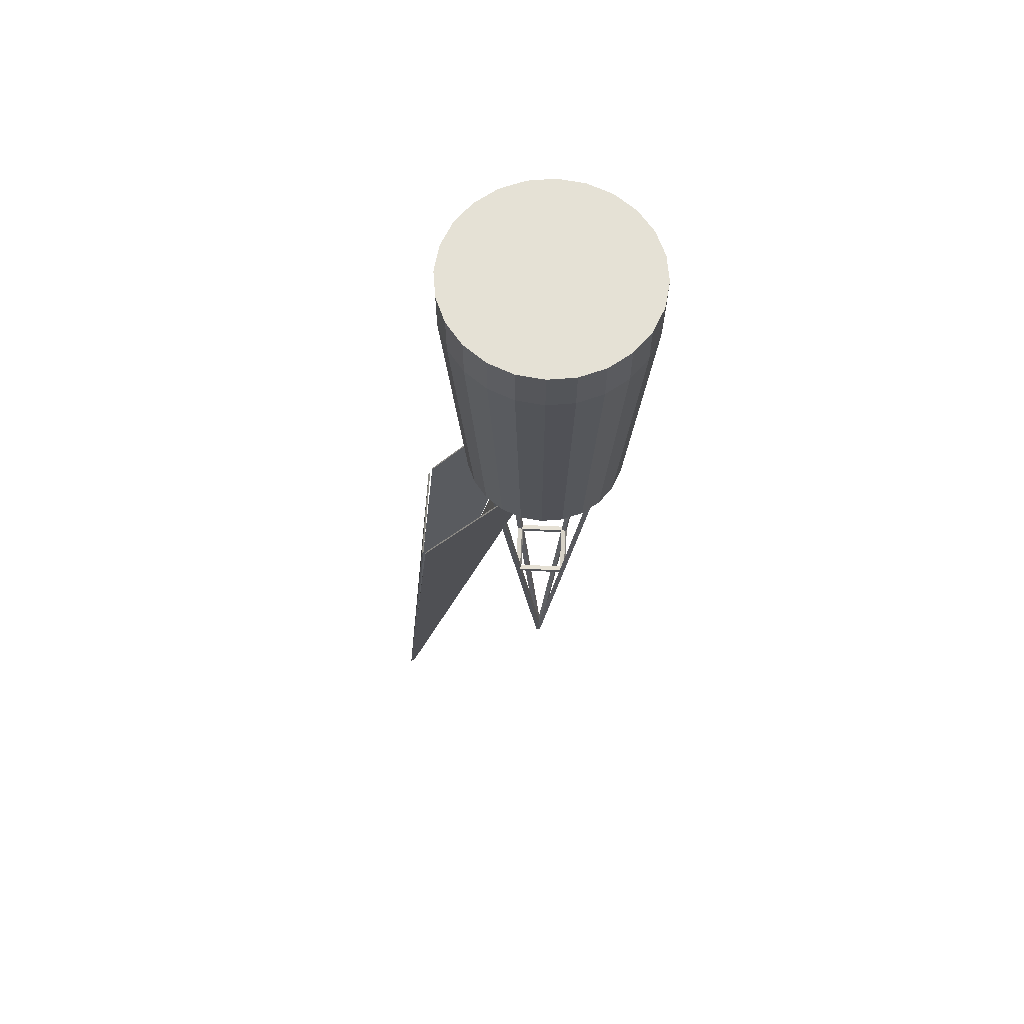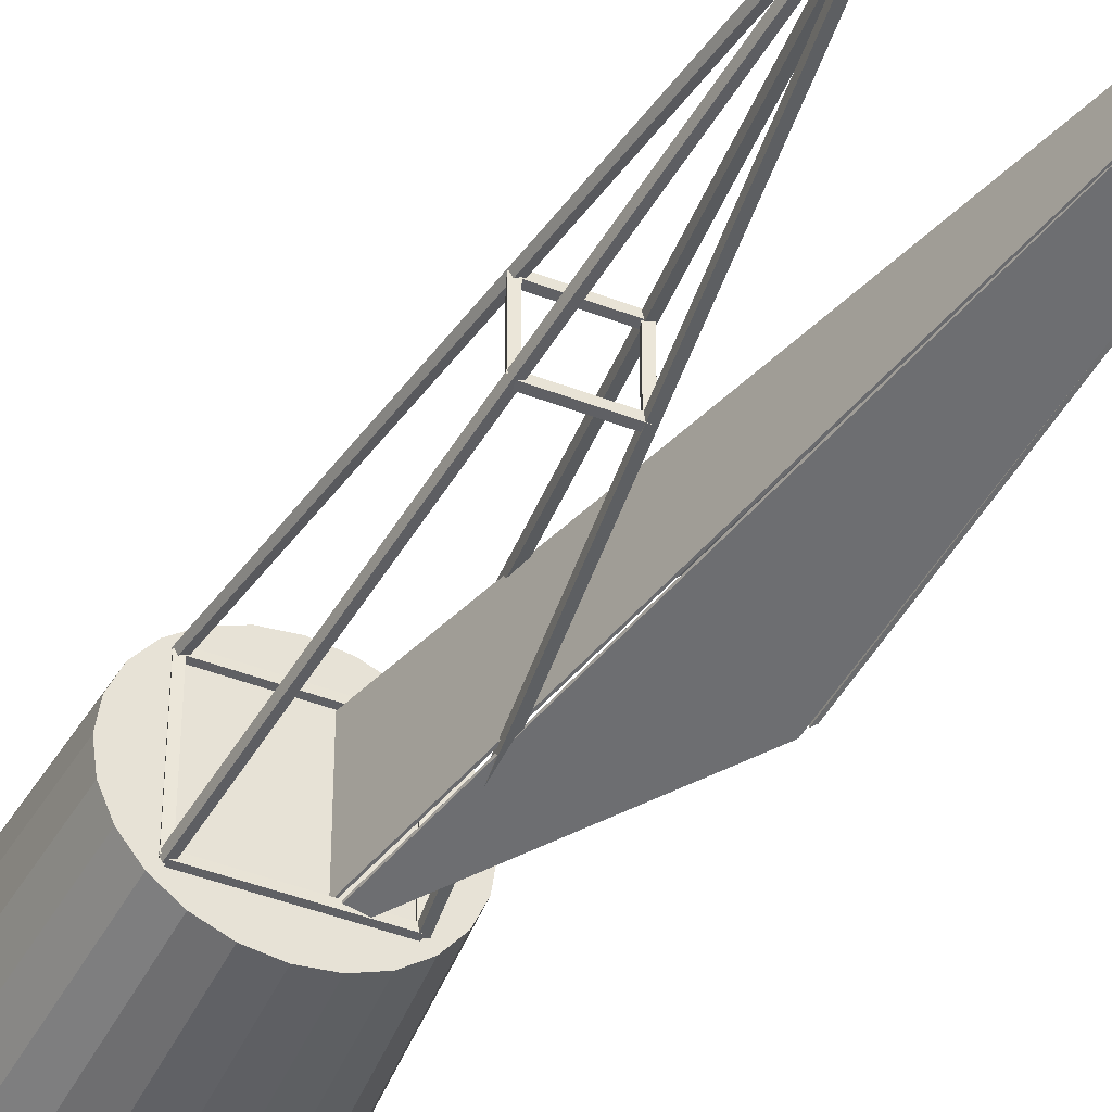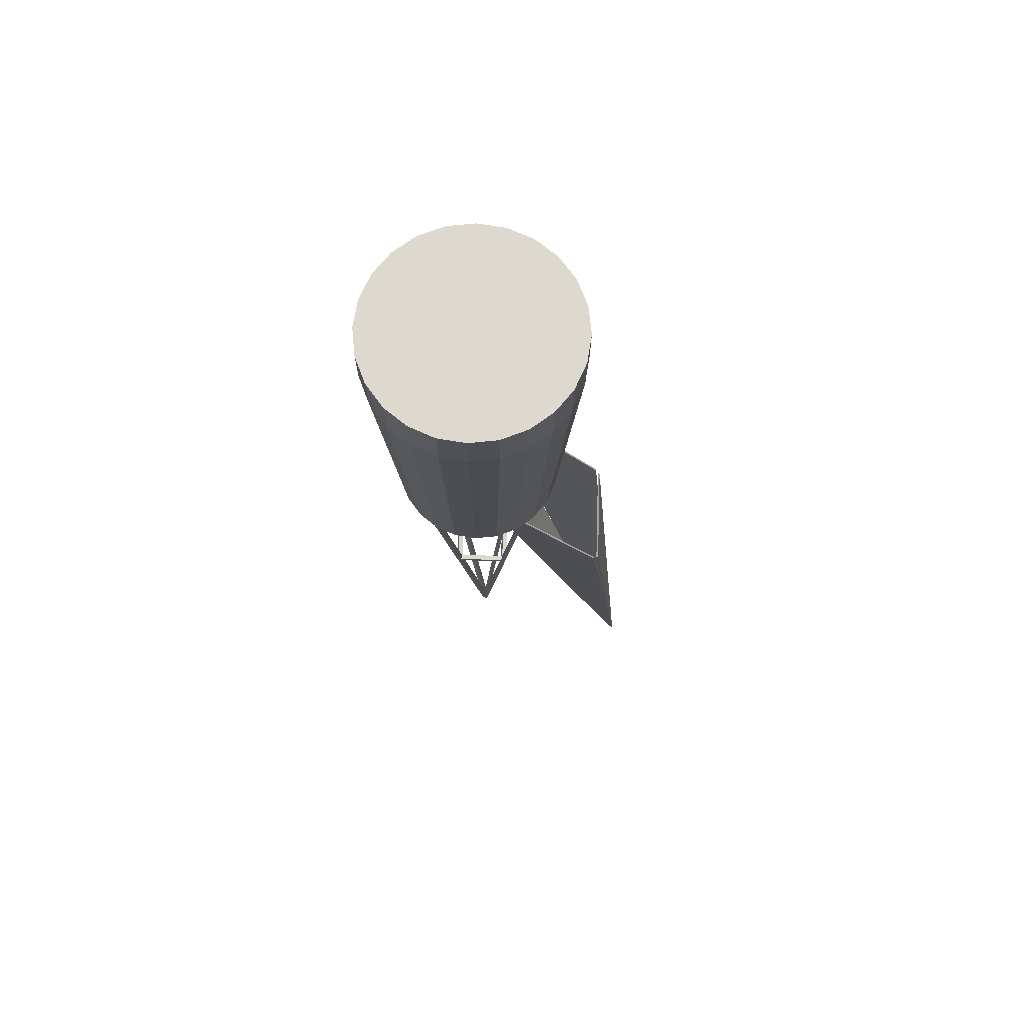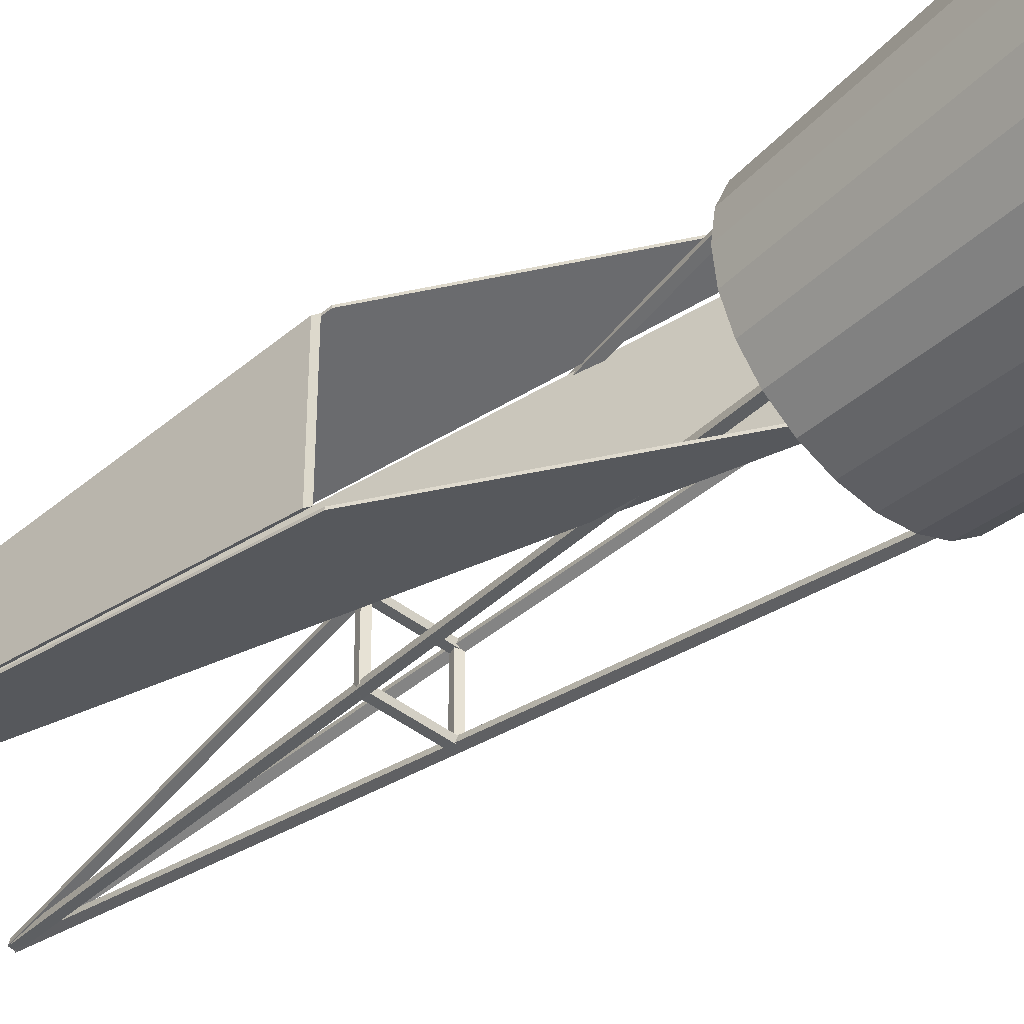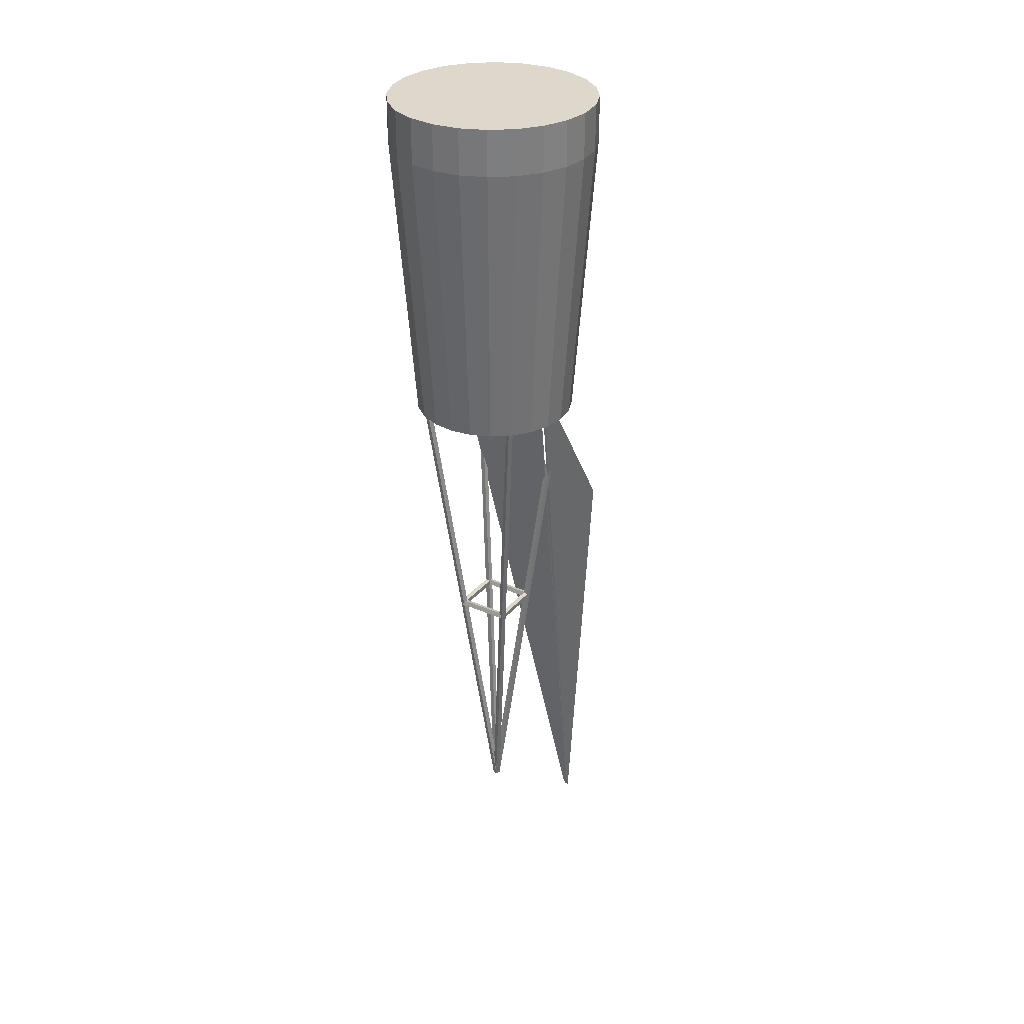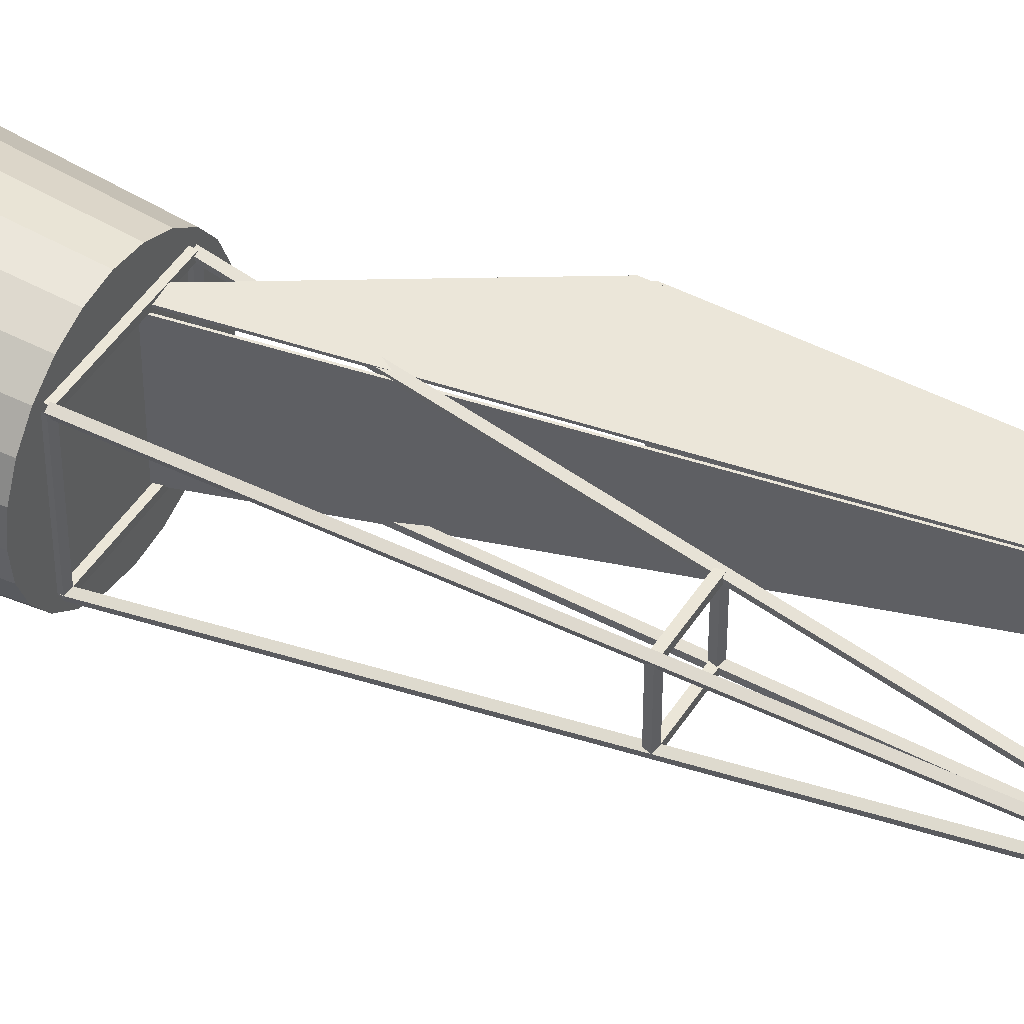
<metadata>
{"format":"obj","ext":"obj","renderer":"f3d","projection":"perspective","resolution":1024,"background":"white","views":[{"elev":64.9,"azim":3.0,"up":"+Z"},{"elev":-44.0,"azim":155.5,"up":"+Y"},{"elev":71.5,"azim":-178.3,"up":"+Z"},{"elev":-41.9,"azim":-43.2,"up":"+Y"},{"elev":31.1,"azim":122.4,"up":"+Z"},{"elev":45.9,"azim":120.5,"up":"+Y"}]}
</metadata>
<code>
o m993
v 0.04238 0.000482 0.3717
v 0.1429 0.000482 0.3717
v 0.1394 -0.02552 0.3717
v 0.1294 -0.04975 0.3717
v 0.1134 -0.07056 0.3717
v 0.09262 -0.08653 0.3717
v 0.06839 -0.09656 0.3717
v 0.04238 -0.09999 0.3717
v 0.01638 -0.09656 0.3717
v -0.007851 -0.08653 0.3717
v -0.02866 -0.07056 0.3717
v -0.04462 -0.04975 0.3717
v -0.05466 -0.02552 0.3717
v -0.05808 0.000482 0.3717
v -0.05466 0.02649 0.3717
v -0.04462 0.05072 0.3717
v -0.02866 0.07152 0.3717
v -0.007851 0.08749 0.3717
v 0.01638 0.09753 0.3717
v 0.04238 0.101 0.3717
v 0.06839 0.09753 0.3717
v 0.09262 0.08749 0.3717
v 0.1134 0.07152 0.3717
v 0.1294 0.05072 0.3717
v 0.1394 0.02649 0.3717
v 0.1429 0.000482 0.3276
v 0.1394 -0.02552 0.3276
v 0.1294 -0.04975 0.3276
v 0.1134 -0.07056 0.3276
v 0.09262 -0.08653 0.3276
v 0.06839 -0.09656 0.3276
v 0.04238 -0.09999 0.3276
v 0.01638 -0.09656 0.3276
v -0.007851 -0.08653 0.3276
v -0.02866 -0.07056 0.3276
v -0.04462 -0.04975 0.3276
v -0.05466 -0.02552 0.3276
v -0.05808 0.000482 0.3276
v -0.05466 0.02649 0.3276
v -0.04462 0.05072 0.3276
v -0.02866 0.07152 0.3276
v -0.007851 0.08749 0.3276
v 0.01638 0.09753 0.3276
v 0.04238 0.101 0.3276
v 0.06839 0.09753 0.3276
v 0.09262 0.08749 0.3276
v 0.1134 0.07152 0.3276
v 0.1294 0.05072 0.3276
v 0.1394 0.02649 0.3276
v 0.122 0.000482 0.04932
v 0.1193 -0.02012 0.04932
v 0.1113 -0.03932 0.04932
v 0.09867 -0.05581 0.04932
v 0.08218 -0.06846 0.04932
v 0.06299 -0.07641 0.04932
v 0.04238 -0.07912 0.04932
v 0.02178 -0.07641 0.04932
v 0.002583 -0.06846 0.04932
v -0.0139 -0.05581 0.04932
v -0.02655 -0.03932 0.04932
v -0.03451 -0.02012 0.04932
v -0.03722 0.000482 0.04932
v -0.03451 0.02108 0.04932
v -0.02655 0.04028 0.04932
v -0.0139 0.05677 0.04932
v 0.002583 0.06942 0.04932
v 0.02178 0.07737 0.04932
v 0.04238 0.08008 0.04932
v 0.06299 0.07737 0.04932
v 0.08218 0.06942 0.04932
v 0.09867 0.05677 0.04932
v 0.1113 0.04028 0.04932
v 0.1193 0.02108 0.04932
v 0.04238 0.000482 0.04932
v -0.00719 -0.05156 0.04497
v -0.00719 -0.05151 0.04985
v -0.00719 -0.04663 0.0498
v -0.00719 -0.04668 0.04492
v 0.09196 -0.05156 0.04497
v 0.09196 -0.05151 0.04985
v 0.09196 -0.04663 0.0498
v 0.09196 -0.04668 0.04492
v -0.01023 0.05006 0.04901
v -0.005569 0.05006 0.05043
v -0.004147 0.05006 0.04577
v -0.008811 0.05006 0.04434
v -0.01023 -0.04909 0.04901
v -0.005569 -0.04909 0.05043
v -0.004147 -0.04909 0.04577
v -0.008811 -0.04909 0.04434
v 0.09196 0.05252 0.0498
v 0.09196 0.04764 0.04985
v 0.09196 0.04759 0.04497
v 0.09196 0.05247 0.04492
v -0.00719 0.05252 0.0498
v -0.00719 0.04764 0.04985
v -0.00719 0.04759 0.04497
v -0.00719 0.05247 0.04492
v 0.095 -0.04909 0.04577
v 0.09358 -0.04909 0.05043
v 0.08892 -0.04909 0.04901
v 0.09034 -0.04909 0.04434
v 0.095 0.05006 0.04577
v 0.09358 0.05006 0.05043
v 0.08892 0.05006 0.04901
v 0.09034 0.05006 0.04434
v 0.0176 -0.02677 -0.1995
v 0.0176 -0.02672 -0.1946
v 0.0176 -0.02184 -0.1946
v 0.0176 -0.02189 -0.1995
v 0.06717 -0.02677 -0.1995
v 0.06717 -0.02672 -0.1946
v 0.06717 -0.02184 -0.1946
v 0.06717 -0.02189 -0.1995
v 0.07026 -0.02279 -0.1972
v 0.06866 -0.02738 -0.1975
v 0.06408 -0.02582 -0.1969
v 0.06568 -0.02123 -0.1966
v 0.09505 -0.04757 0.04723
v 0.09345 -0.05217 0.04692
v 0.08887 -0.05061 0.04754
v 0.09047 -0.04602 0.04785
v -0.009958 -0.05109 0.0469
v -0.005163 -0.05188 0.04731
v -0.004422 -0.04709 0.04787
v -0.009217 -0.0463 0.04746
v 0.01483 -0.0263 -0.1975
v 0.01962 -0.02709 -0.1971
v 0.02037 -0.02231 -0.1966
v 0.01557 -0.02152 -0.197
v 0.01455 0.02527 -0.1954
v 0.01922 0.02527 -0.194
v 0.02064 0.02527 -0.1987
v 0.01598 0.02527 -0.2001
v 0.01455 -0.02431 -0.1954
v 0.01922 -0.02431 -0.194
v 0.02064 -0.02431 -0.1987
v 0.01598 -0.02431 -0.2001
v -0.01016 0.04831 0.04726
v -0.005477 0.0471 0.04786
v -0.004218 0.0518 0.04751
v -0.008904 0.05301 0.04691
v 0.01463 0.02353 -0.1972
v 0.01931 0.02231 -0.1966
v 0.02057 0.02701 -0.1969
v 0.01588 0.02822 -0.1975
v 0.06717 0.02773 -0.1946
v 0.06717 0.02286 -0.1946
v 0.06717 0.02281 -0.1995
v 0.06717 0.02768 -0.1995
v 0.0176 0.02773 -0.1946
v 0.0176 0.02286 -0.1946
v 0.0176 0.02281 -0.1995
v 0.0176 0.02768 -0.1995
v 0.08878 0.04879 0.04784
v 0.09326 0.04687 0.04758
v 0.09513 0.05132 0.04693
v 0.09066 0.05324 0.04719
v 0.064 0.024 -0.1966
v 0.06847 0.02208 -0.1969
v 0.07035 0.02654 -0.1975
v 0.06587 0.02846 -0.1972
v 0.07021 -0.02431 -0.1987
v 0.06879 -0.02431 -0.194
v 0.06413 -0.02431 -0.1954
v 0.06555 -0.02431 -0.2001
v 0.07021 0.02527 -0.1987
v 0.06879 0.02527 -0.194
v 0.06413 0.02527 -0.1954
v 0.06555 0.02527 -0.2001
v 0.04548 0.002 -0.4417
v 0.04387 -0.002594 -0.442
v 0.03929 -0.001037 -0.4413
v 0.0409 0.003558 -0.441
v 0.06568 -0.02123 -0.1966
v 0.03962 -0.001517 -0.442
v 0.04441 -0.002307 -0.4416
v 0.04515 0.00248 -0.441
v 0.04036 0.00327 -0.4414
v 0.01463 0.02353 -0.1972
v 0.03941 -0.001262 -0.4416
v 0.0441 -0.002473 -0.441
v 0.04536 0.002225 -0.4414
v 0.04067 0.003436 -0.442
v 0.03921 -0.000785 -0.4411
v 0.04368 -0.002706 -0.4413
v 0.04556 0.001749 -0.442
v 0.04109 0.003669 -0.4417
v 0.03614 0.04938 0.08033
v 0.03587 -0.04763 0.07989
v -0.1203 0.000176 -0.5707
v -0.1204 -0.003006 -0.5707
v 0.03422 0.04934 0.07747
v 0.03396 -0.04767 0.07703
v -0.1223 0.000139 -0.5736
v -0.1223 -0.003043 -0.5736
v -0.08178 0.05035 -0.1054
v 0.03219 0.05257 0.07412
v -0.1245 0.000319 -0.5772
v -0.1207 0.000392 -0.5713
v -0.08175 0.04869 -0.1052
v 0.03222 0.05092 0.07432
v -0.1244 -0.001339 -0.577
v -0.1207 -0.001266 -0.5711
v -0.08633 -0.05002 -0.1126
v -0.08607 0.047 -0.1122
v -0.1252 -0.0031 -0.5783
v -0.1252 8.2e-05 -0.5783
v -0.08435 -0.04998 -0.1093
v -0.08408 0.04704 -0.1089
v -0.1232 -0.003061 -0.575
v -0.1232 0.000121 -0.575
v 0.03203 -0.05063 0.07384
v -0.08194 -0.05285 -0.1057
v -0.1206 -0.002893 -0.5711
v -0.1243 -0.002966 -0.577
v 0.03207 -0.04897 0.07406
v -0.0819 -0.0512 -0.1055
v -0.1206 -0.001235 -0.5709
v -0.1243 -0.001307 -0.5768
f 1 3 2
f 1 4 3
f 1 5 4
f 1 6 5
f 1 7 6
f 1 8 7
f 1 9 8
f 1 10 9
f 1 11 10
f 1 12 11
f 1 13 12
f 1 14 13
f 1 15 14
f 1 16 15
f 1 17 16
f 1 18 17
f 1 19 18
f 1 20 19
f 1 21 20
f 1 22 21
f 1 23 22
f 1 24 23
f 1 25 24
f 1 2 25
f 2 27 26
f 2 3 27
f 3 28 27
f 3 4 28
f 4 29 28
f 4 5 29
f 5 30 29
f 5 6 30
f 6 31 30
f 6 7 31
f 7 32 31
f 7 8 32
f 8 33 32
f 8 9 33
f 9 34 33
f 9 10 34
f 10 35 34
f 10 11 35
f 11 36 35
f 11 12 36
f 12 37 36
f 12 13 37
f 13 38 37
f 13 14 38
f 14 39 38
f 14 15 39
f 15 40 39
f 15 16 40
f 16 41 40
f 16 17 41
f 17 42 41
f 17 18 42
f 18 43 42
f 18 19 43
f 19 44 43
f 19 20 44
f 20 45 44
f 20 21 45
f 21 46 45
f 21 22 46
f 22 47 46
f 22 23 47
f 23 48 47
f 23 24 48
f 24 49 48
f 24 25 49
f 25 26 49
f 25 2 26
f 26 51 50
f 26 27 51
f 27 52 51
f 27 28 52
f 28 53 52
f 28 29 53
f 29 54 53
f 29 30 54
f 30 55 54
f 30 31 55
f 31 56 55
f 31 32 56
f 32 57 56
f 32 33 57
f 33 58 57
f 33 34 58
f 34 59 58
f 34 35 59
f 35 60 59
f 35 36 60
f 36 61 60
f 36 37 61
f 37 62 61
f 37 38 62
f 38 63 62
f 38 39 63
f 39 64 63
f 39 40 64
f 40 65 64
f 40 41 65
f 41 66 65
f 41 42 66
f 42 67 66
f 42 43 67
f 43 68 67
f 43 44 68
f 44 69 68
f 44 45 69
f 45 70 69
f 45 46 70
f 46 71 70
f 46 47 71
f 47 72 71
f 47 48 72
f 48 73 72
f 48 49 73
f 49 50 73
f 49 26 50
f 74 50 51
f 74 51 52
f 74 52 53
f 74 53 54
f 74 54 55
f 74 55 56
f 74 56 57
f 74 57 58
f 74 58 59
f 74 59 60
f 74 60 61
f 74 61 62
f 74 62 63
f 74 63 64
f 74 64 65
f 74 65 66
f 74 66 67
f 74 67 68
f 74 68 69
f 74 69 70
f 74 70 71
f 74 71 72
f 74 72 73
f 74 73 50
f 80 75 79
f 75 80 76
f 81 76 80
f 76 81 77
f 82 77 81
f 77 82 78
f 79 78 82
f 78 79 75
f 88 83 87
f 83 88 84
f 89 84 88
f 84 89 85
f 90 85 89
f 85 90 86
f 87 86 90
f 86 87 83
f 96 91 95
f 91 96 92
f 97 92 96
f 92 97 93
f 98 93 97
f 93 98 94
f 95 94 98
f 94 95 91
f 104 99 103
f 99 104 100
f 105 100 104
f 100 105 101
f 106 101 105
f 101 106 102
f 103 102 106
f 102 103 99
f 112 107 111
f 107 112 108
f 113 108 112
f 108 113 109
f 114 109 113
f 109 114 110
f 111 110 114
f 110 111 107
f 120 115 119
f 115 120 116
f 121 116 120
f 116 121 117
f 122 117 121
f 117 122 118
f 119 118 122
f 118 119 115
f 128 123 127
f 123 128 124
f 129 124 128
f 124 129 125
f 130 125 129
f 125 130 126
f 127 126 130
f 126 127 123
f 136 131 135
f 131 136 132
f 137 132 136
f 132 137 133
f 138 133 137
f 133 138 134
f 135 134 138
f 134 135 131
f 144 139 143
f 139 144 140
f 145 140 144
f 140 145 141
f 146 141 145
f 141 146 142
f 143 142 146
f 142 143 139
f 152 147 151
f 147 152 148
f 153 148 152
f 148 153 149
f 154 149 153
f 149 154 150
f 151 150 154
f 150 151 147
f 160 155 159
f 155 160 156
f 161 156 160
f 156 161 157
f 162 157 161
f 157 162 158
f 159 158 162
f 158 159 155
f 168 163 167
f 163 168 164
f 169 164 168
f 164 169 165
f 170 165 169
f 165 170 166
f 167 166 170
f 166 167 163
f 116 171 115
f 171 116 172
f 117 172 116
f 172 117 173
f 175 173 117
f 173 175 174
f 115 174 175
f 174 115 171
f 177 127 176
f 127 177 128
f 178 128 177
f 128 178 129
f 179 129 178
f 129 179 130
f 176 130 179
f 130 176 127
f 182 180 181
f 180 182 144
f 183 144 182
f 144 183 145
f 184 145 183
f 145 184 146
f 181 146 184
f 146 181 180
f 186 159 185
f 159 186 160
f 187 160 186
f 160 187 161
f 188 161 187
f 161 188 162
f 185 162 188
f 162 185 159
f 191 189 192
f 190 192 189
f 194 193 196
f 195 196 193
f 190 189 194
f 193 194 189
f 192 190 196
f 194 196 190
f 191 192 195
f 196 195 192
f 189 191 193
f 195 193 191
f 199 197 200
f 198 200 197
f 202 201 204
f 203 204 201
f 198 197 202
f 201 202 197
f 200 198 204
f 202 204 198
f 199 200 203
f 204 203 200
f 197 199 201
f 203 201 199
f 207 205 208
f 206 208 205
f 210 209 212
f 211 212 209
f 206 205 210
f 209 210 205
f 208 206 212
f 210 212 206
f 207 208 211
f 212 211 208
f 205 207 209
f 211 209 207
f 215 213 216
f 214 216 213
f 218 217 220
f 219 220 217
f 214 213 218
f 217 218 213
f 216 214 220
f 218 220 214
f 215 216 219
f 220 219 216
f 213 215 217
f 219 217 215

</code>
